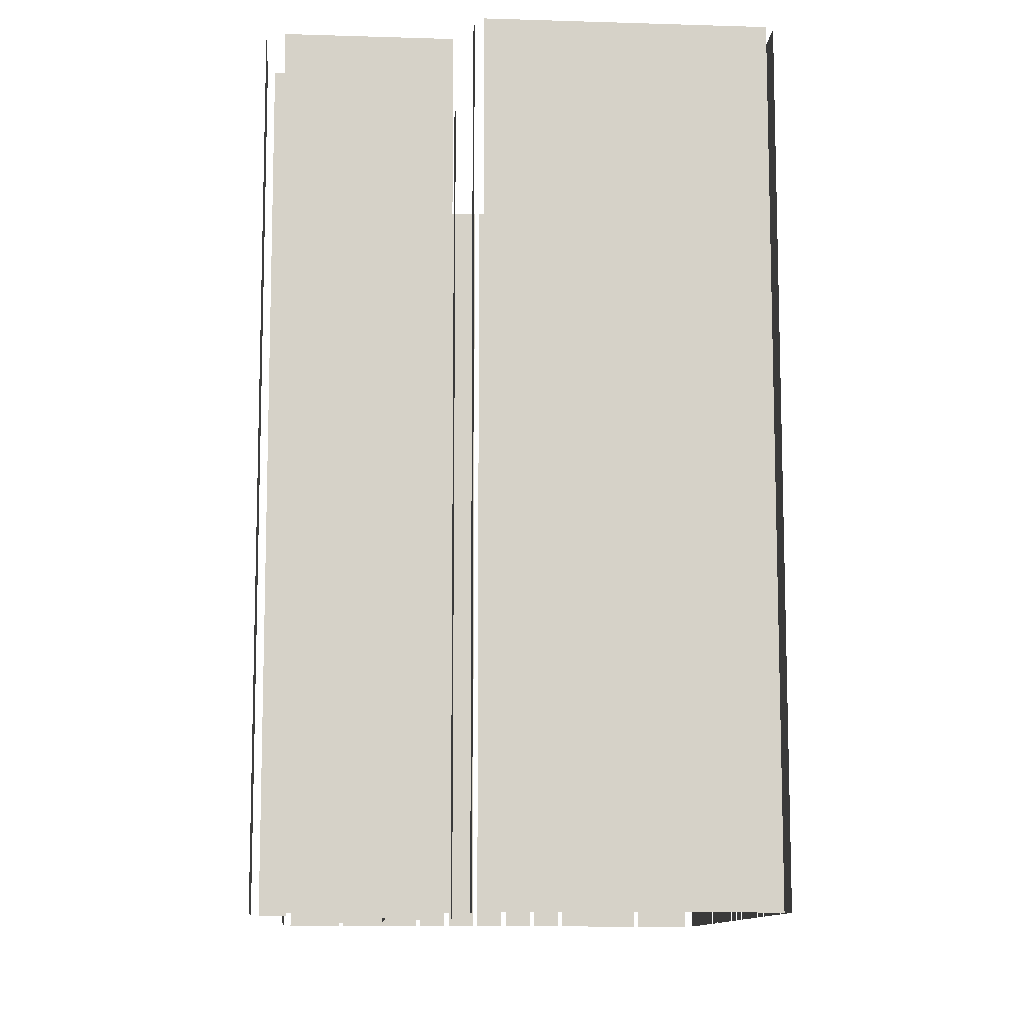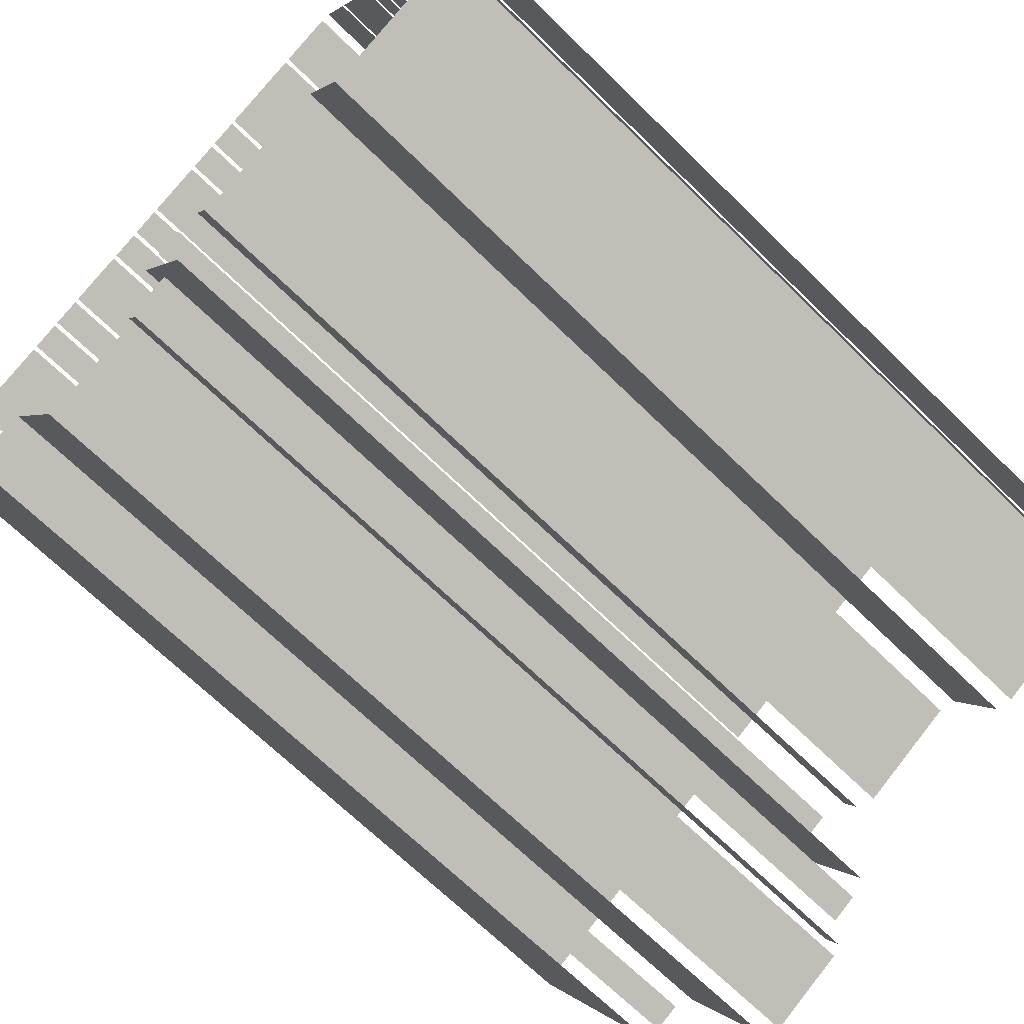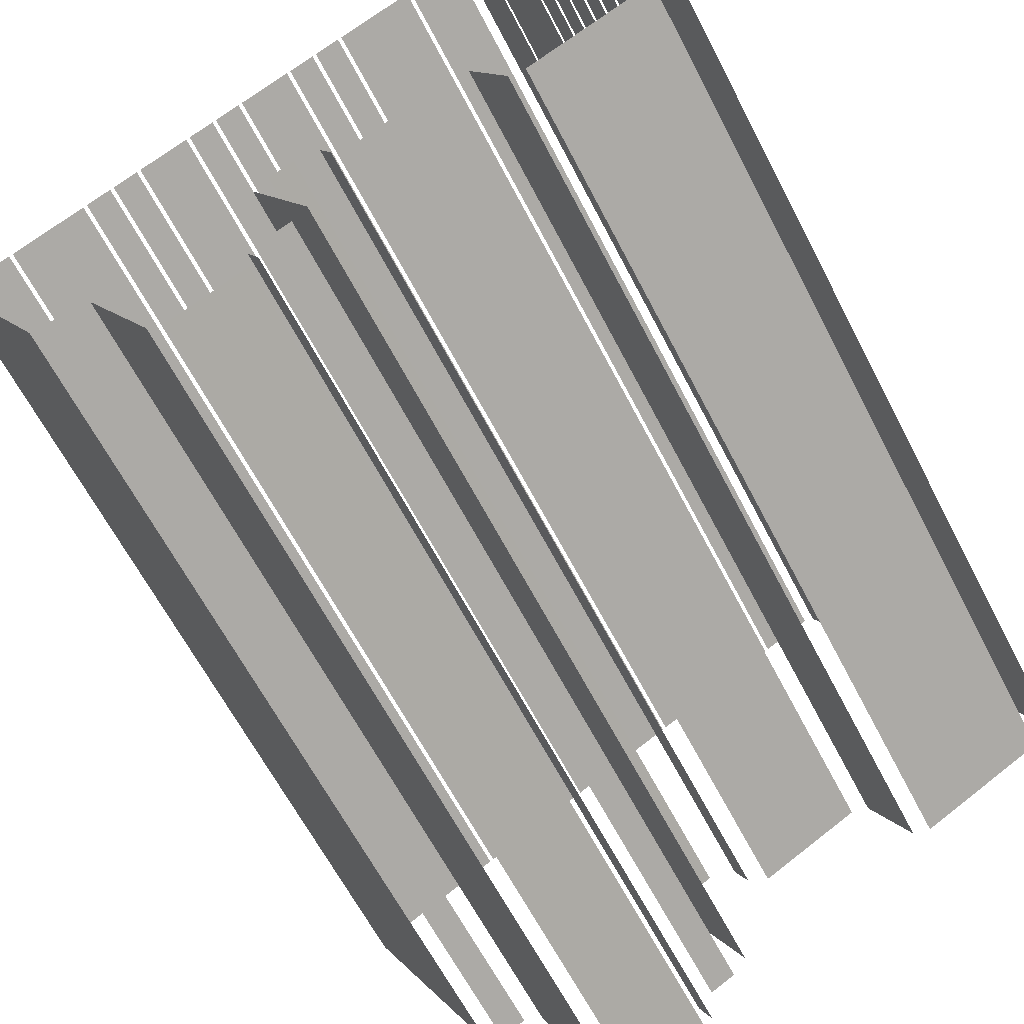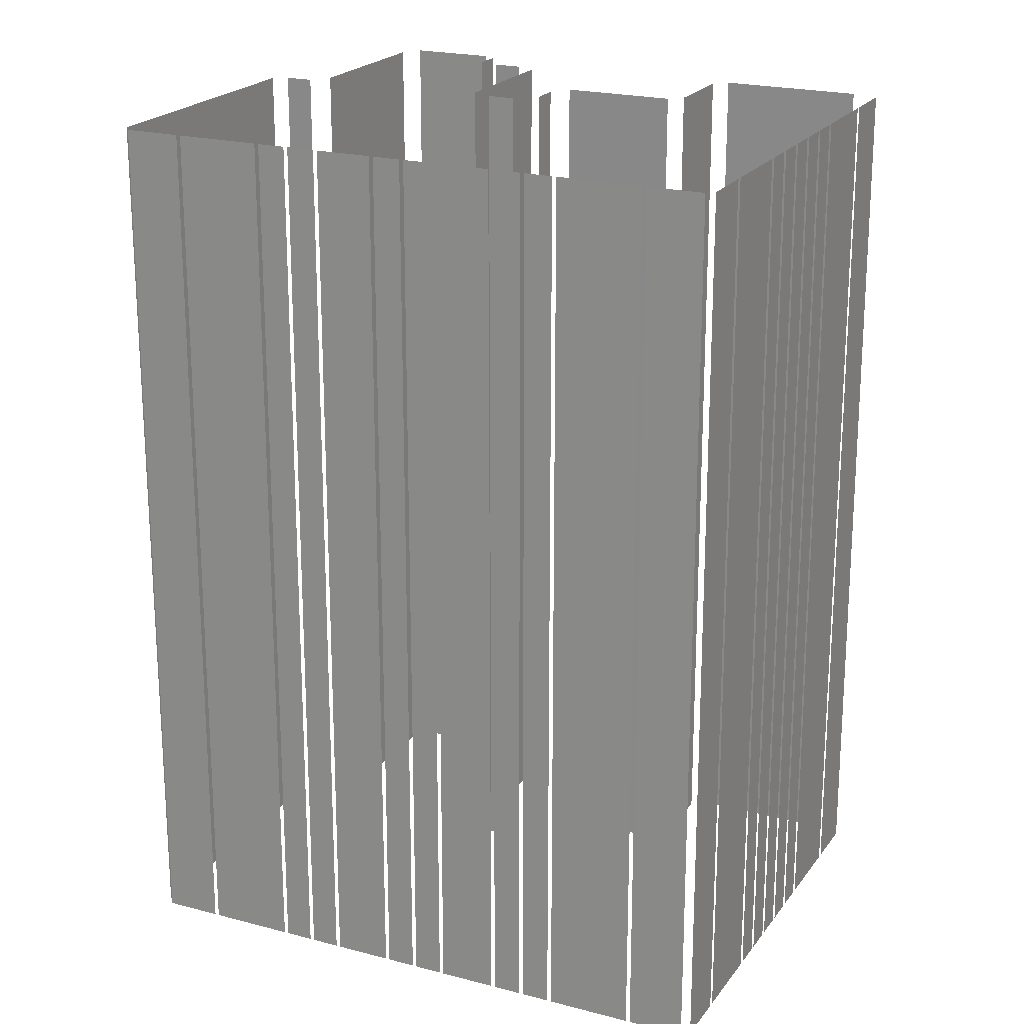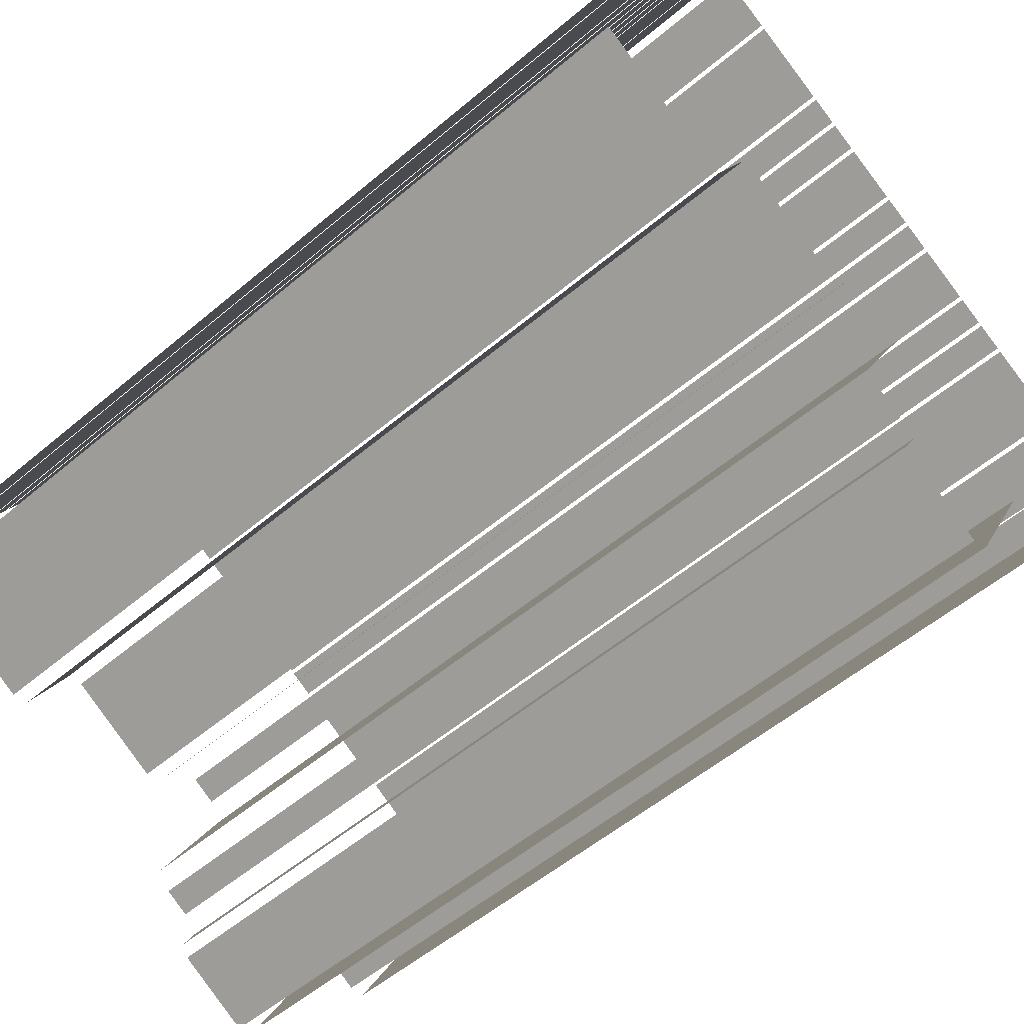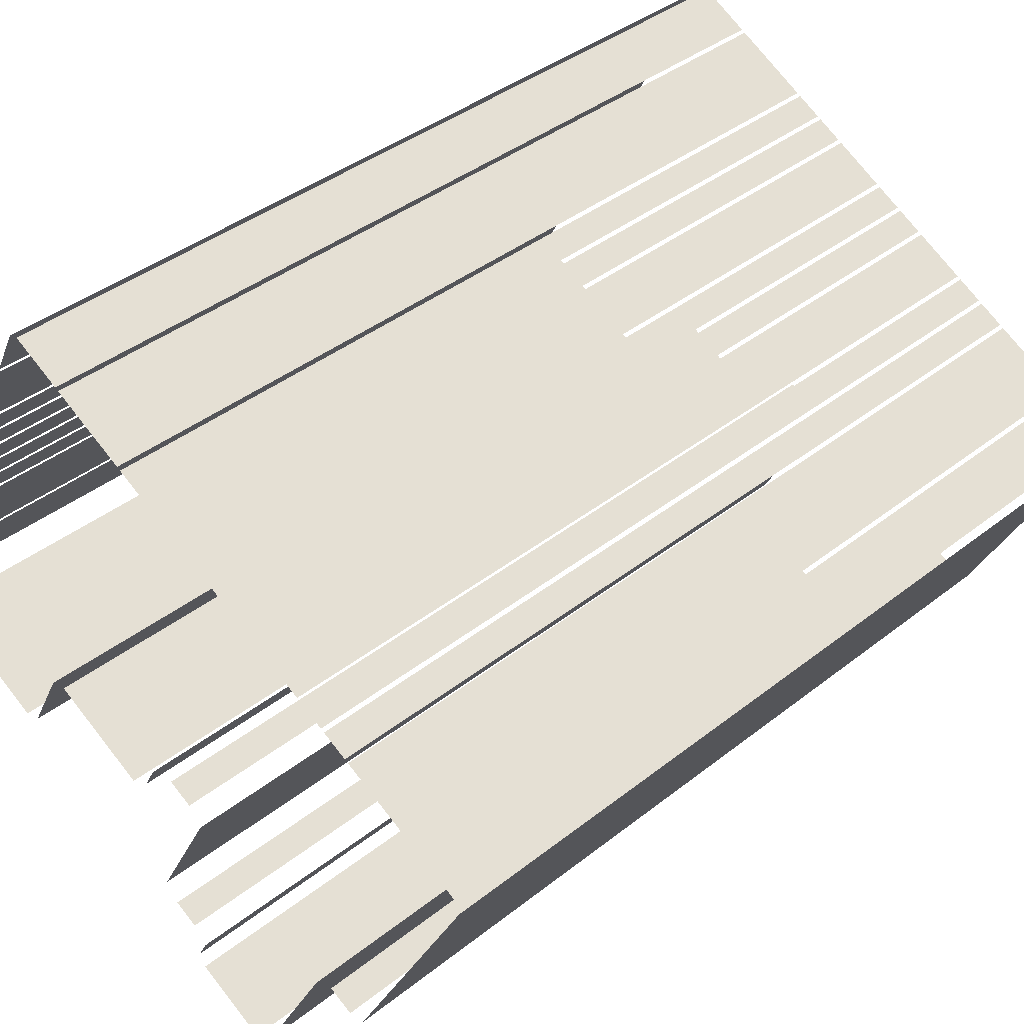
<metadata>
{"format":"obj","ext":"obj","renderer":"f3d","projection":"perspective","resolution":1024,"background":"white","views":[{"elev":-10.9,"azim":57.7,"up":"+Z"},{"elev":-68.1,"azim":-134.5,"up":"+Y"},{"elev":-63.8,"azim":-152.6,"up":"+Y"},{"elev":21.1,"azim":177.8,"up":"+Z"},{"elev":-54.4,"azim":-48.1,"up":"+Y"},{"elev":39.6,"azim":45.6,"up":"+Y"}]}
</metadata>
<code>
o geometryt000010000010000110010110000110000110100000110010st27
v 1214 -111.4 463.6
v 1212 -113.8 463.6
v 1212 -113.8 504.9
v 1214 -111.4 504.9
v 1216 -107.6 463.6
v 1214 -111.2 463.6
v 1214 -111.2 504.9
v 1216 -107.6 504.9
v 1216 -106.2 504.9
v 1216 -106.2 463.6
v 1216 -107.4 463.6
v 1216 -107.4 504.9
v 1217 -104.8 463.6
v 1216 -106 463.6
v 1216 -106 504.9
v 1217 -104.8 504.9
v 1218 -103.4 463.6
v 1217 -104.6 463.6
v 1217 -104.6 504.9
v 1218 -103.4 504.9
v 1218 -102 463.6
v 1218 -103.2 463.6
v 1218 -103.2 504.9
v 1218 -102 504.9
v 1219 -100.6 463.6
v 1219 -101.8 463.6
v 1219 -101.8 504.9
v 1219 -100.6 504.9
v 1221 -96.87 463.6
v 1219 -100.4 463.6
v 1219 -100.4 504.9
v 1221 -96.87 504.9
v 1223 -94.29 504.9
v 1223 -94.29 463.6
v 1221 -96.65 463.6
v 1221 -96.65 504.9
v 1213 -114.7 504.9
v 1213 -114.7 463.6
v 1219 -117.8 463.6
v 1219 -117.8 504.9
v 1220 -117.6 463.6
v 1222 -114 463.6
v 1222 -114 504.9
v 1220 -117.6 504.9
v 1223 -113.8 463.6
v 1227 -116.3 463.6
v 1227 -116.3 504.9
v 1223 -113.8 504.9
v 1225 -95.39 463.6
v 1223 -94.15 463.6
v 1223 -94.15 504.9
v 1225 -95.39 504.9
v 1229 -97.34 504.9
v 1229 -97.34 463.6
v 1226 -95.48 463.6
v 1226 -95.48 504.9
v 1230 -98.06 463.6
v 1229 -97.44 463.6
v 1229 -97.44 504.9
v 1230 -98.06 504.9
v 1232 -98.77 504.9
v 1232 -98.77 463.6
v 1231 -98.15 463.6
v 1231 -98.15 504.9
v 1234 -100.1 463.6
v 1232 -98.86 463.6
v 1232 -98.86 504.9
v 1234 -100.1 504.9
v 1236 -100.8 504.9
v 1236 -100.8 463.6
v 1235 -100.2 463.6
v 1235 -100.2 504.9
v 1237 -101.5 504.9
v 1237 -101.5 463.6
v 1236 -100.9 463.6
v 1236 -100.9 504.9
v 1240 -102.9 463.6
v 1237 -101.6 463.6
v 1237 -101.6 504.9
v 1240 -102.9 504.9
v 1241 -103.6 504.9
v 1241 -103.6 463.6
v 1240 -103 463.6
v 1240 -103 504.9
v 1242 -104.3 463.6
v 1241 -103.7 463.6
v 1241 -103.7 504.9
v 1242 -104.3 504.9
v 1246 -106.2 463.6
v 1242 -104.4 463.6
v 1242 -104.4 504.9
v 1246 -106.2 504.9
v 1249 -107.6 504.9
v 1249 -107.6 463.6
v 1246 -106.3 463.6
v 1246 -106.3 504.9
v 1228 -115.8 463.6
v 1229 -114.6 463.6
v 1229 -114.6 504.9
v 1228 -115.8 504.9
v 1230 -122.5 504.9
v 1230 -122.5 463.6
v 1231 -123.1 463.6
v 1231 -123.1 504.9
v 1232 -115.7 504.9
v 1232 -115.7 463.6
v 1229 -121.6 463.6
v 1229 -121.6 504.9
v 1230 -114.2 463.6
v 1231 -114.8 463.6
v 1231 -114.8 504.9
v 1230 -114.2 504.9
v 1234 -126.9 504.9
v 1231 -125.6 463.6
v 1235 -127.4 463.6
v 1231 -125.6 504.9
v 1235 -127.4 504.9
v 1231 -124.2 504.9
v 1232 -123.9 463.6
v 1231 -125 463.6
v 1232 -123.9 504.9
v 1231 -125 504.9
v 1236 -126.9 504.9
v 1236 -126.9 463.6
v 1240 -119.8 463.6
v 1240 -119.8 504.9
v 1241 -119.3 504.9
v 1241 -119.3 463.6
v 1242 -119.9 463.6
v 1242 -119.9 504.9
v 1242 -119.9 463.6
v 1249 -108.1 463.6
v 1249 -108.1 504.9
v 1242 -119.9 504.9
f 5 6 7
f 8 5 7
f 9 10 11
f 9 11 12
f 13 14 15
f 16 13 15
f 17 18 19
f 20 17 19
f 21 22 23
f 24 21 23
f 25 26 27
f 28 25 27
f 29 30 31
f 32 29 31
f 33 34 35
f 33 35 36
f 37 38 39
f 37 39 40
f 41 42 43
f 44 41 43
f 45 46 47
f 48 45 47
f 49 50 51
f 52 49 51
f 53 54 55
f 53 55 56
f 57 58 59
f 60 57 59
f 61 62 63
f 61 63 64
f 65 66 67
f 68 65 67
f 69 70 71
f 69 71 72
f 73 74 75
f 73 75 76
f 77 78 79
f 80 77 79
f 81 82 83
f 81 83 84
f 85 86 87
f 88 85 87
f 89 90 91
f 92 89 91
f 93 94 95
f 93 95 96
f 101 102 103
f 101 103 104
f 105 106 107
f 105 107 108
f 109 110 111
f 112 109 111
f 113 114 115
f 118 119 120
f 121 119 118
f 118 120 122
f 123 124 125
f 123 125 126
f 131 132 133
f 134 131 133
f 1 2 3
f 4 1 3
f 97 98 99
f 100 97 99
f 116 114 113
f 113 115 117
f 127 128 129
f 127 129 130

</code>
